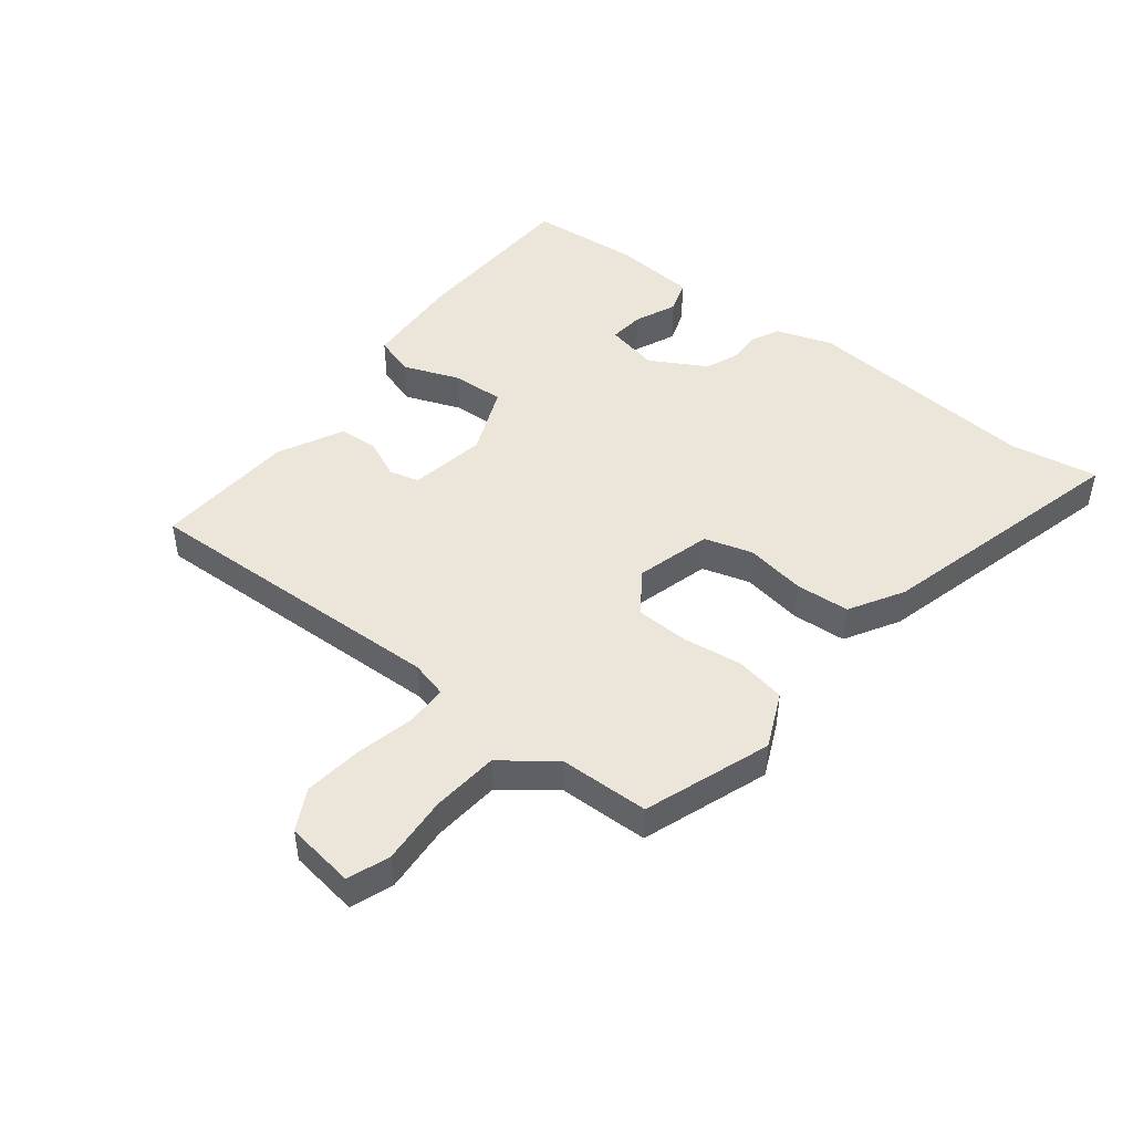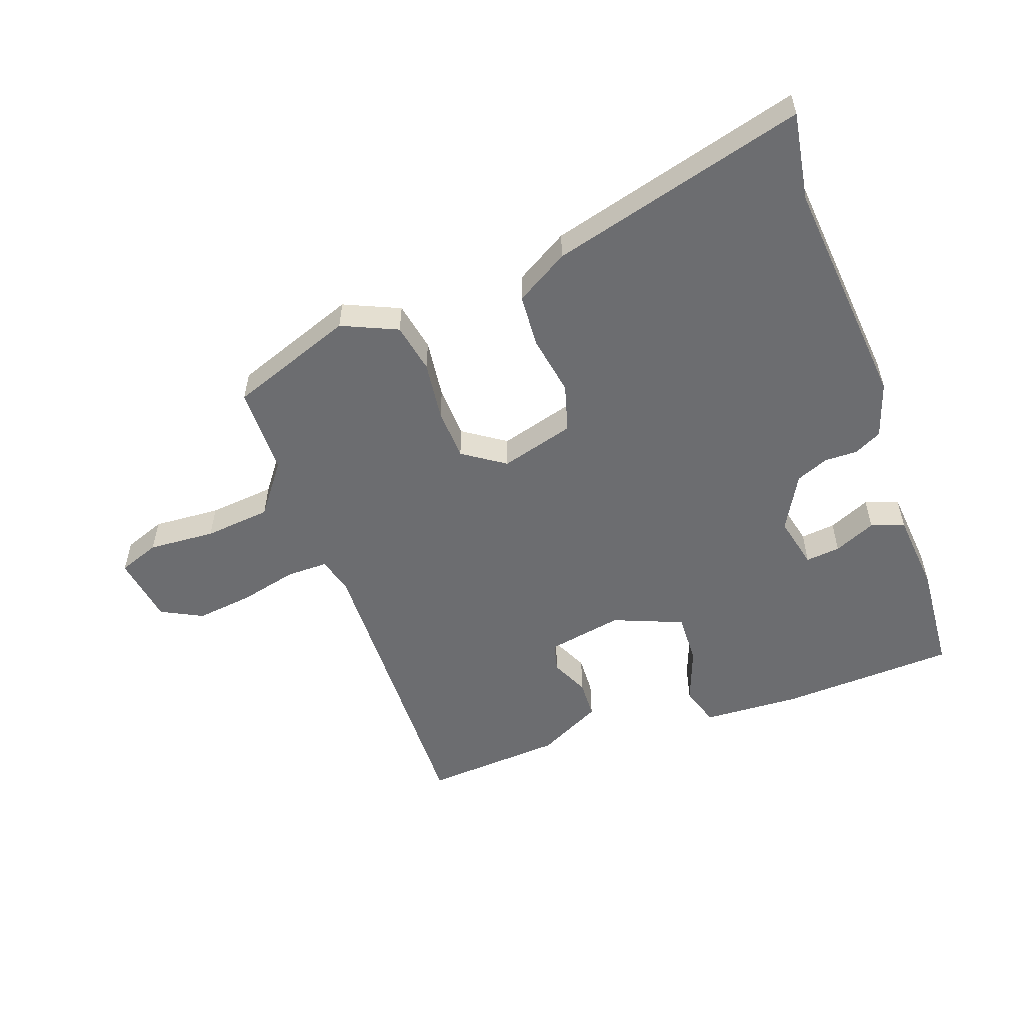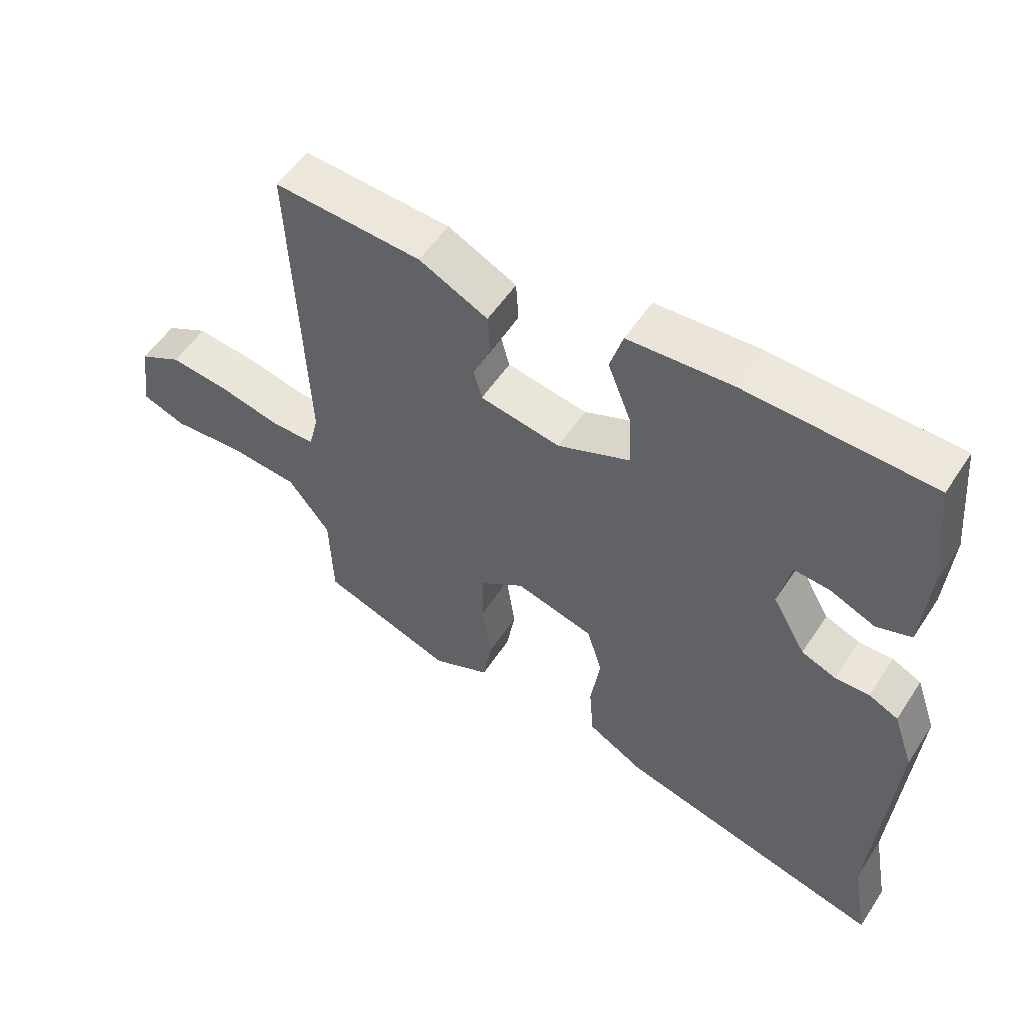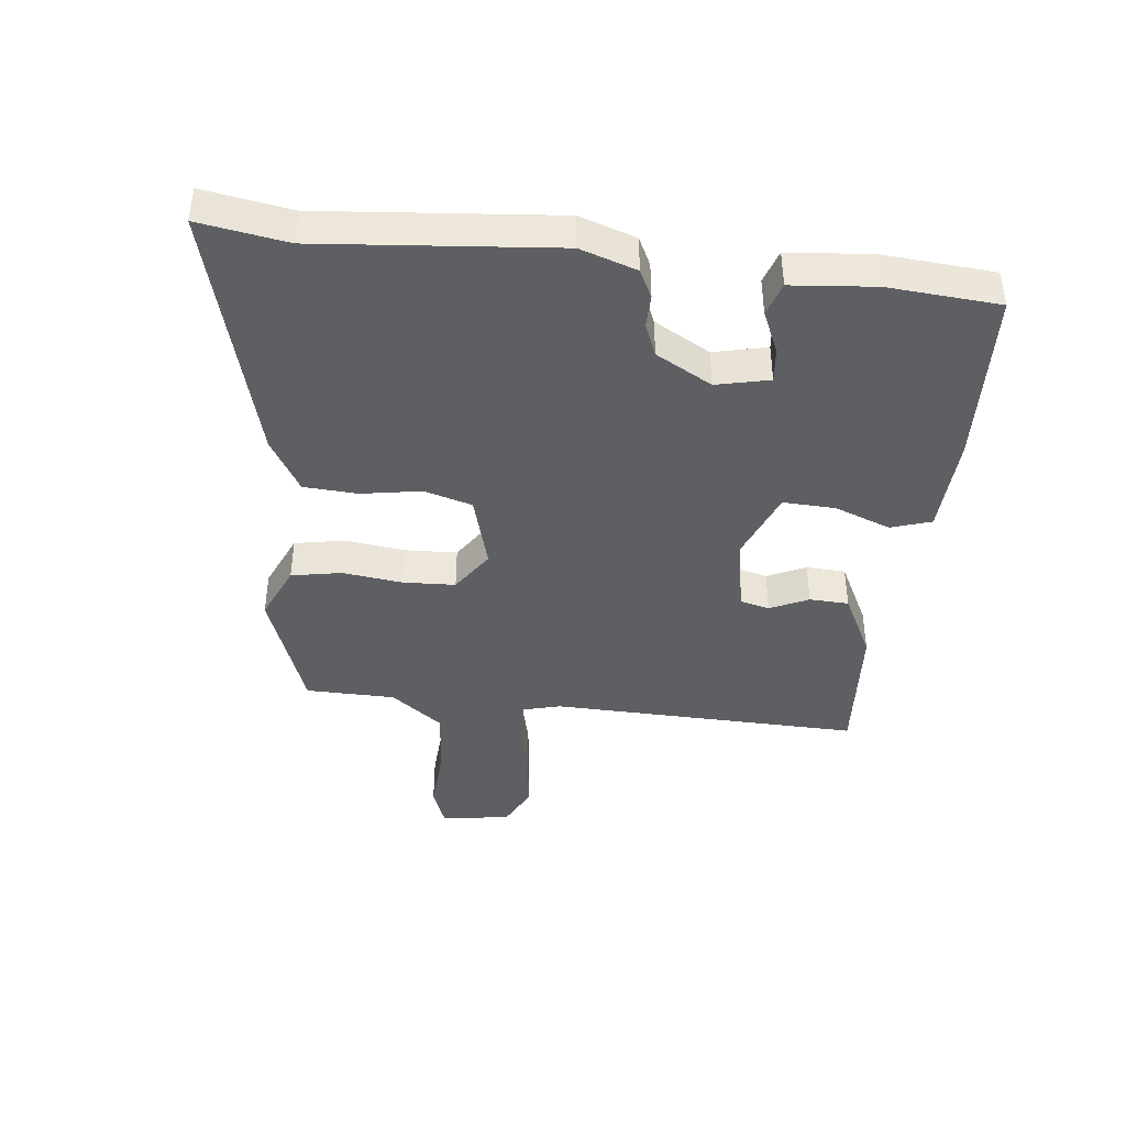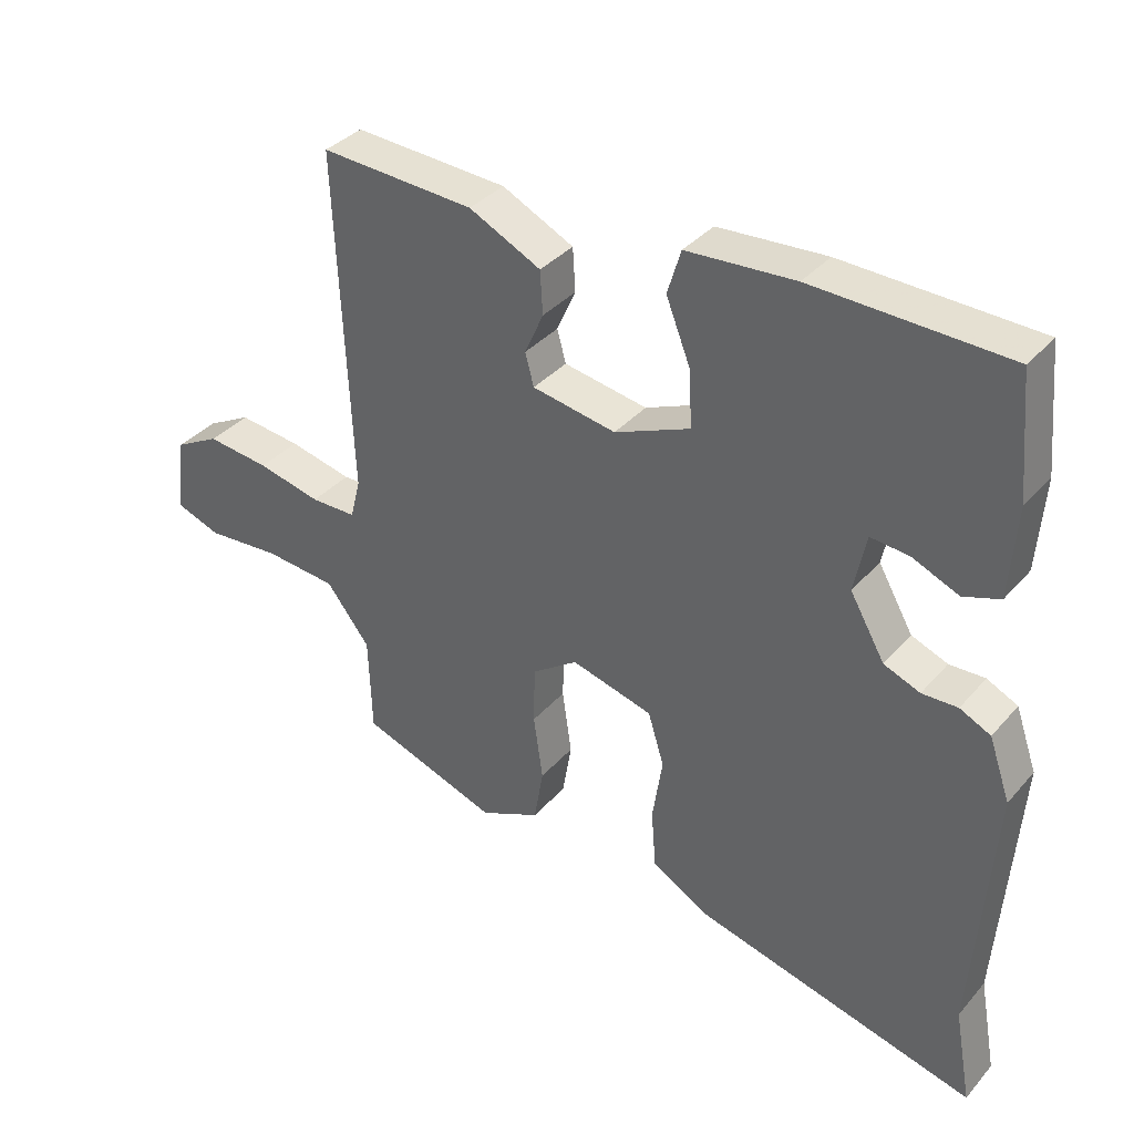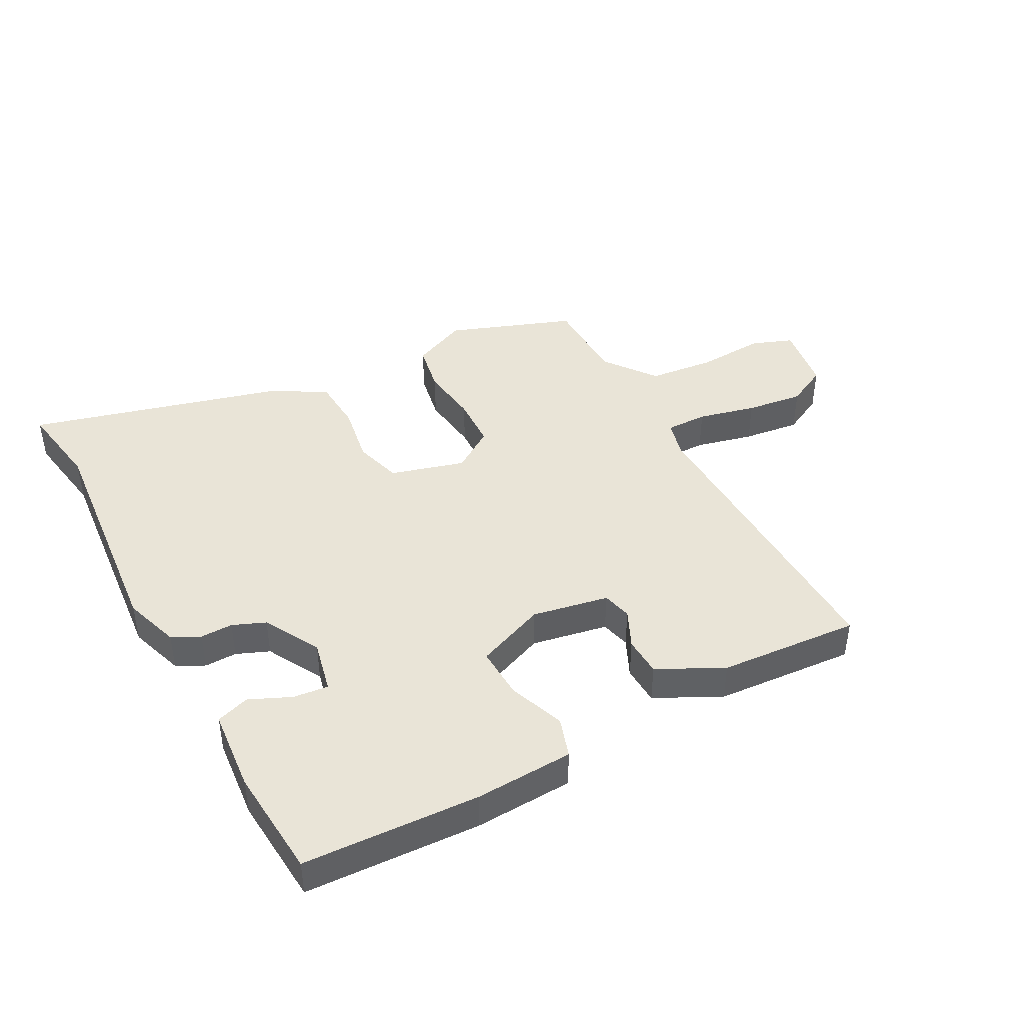
<metadata>
{"format":"obj","ext":"obj","renderer":"f3d","projection":"perspective","resolution":1024,"background":"white","views":[{"elev":46.8,"azim":128.7,"up":"+Y"},{"elev":-54.0,"azim":-159.2,"up":"+Y"},{"elev":54.5,"azim":-147.3,"up":"+Z"},{"elev":-41.7,"azim":-95.4,"up":"+Y"},{"elev":36.2,"azim":-144.6,"up":"+Z"},{"elev":43.0,"azim":-27.2,"up":"+Y"}]}
</metadata>
<code>
v 0.512 0.07 0.474
v 0.49 0.07 -0.033
v 0.505 0.07 -0.093
v 0.573 0.07 -0.094
v 0.668 0.07 -0.073
v 0.762 0.07 -0.063
v 0.829 0.07 -0.099
v 0.844 0.07 -0.212
v 0.776 0.07 -0.236
v 0.666 0.07 -0.227
v 0.557 0.07 -0.236
v 0.492 0.07 -0.319
v 0.487 0.07 -0.465
v 0.281 0.07 -0.536
v 0.191 0.07 -0.494
v 0.177 0.07 -0.412
v 0.191 0.07 -0.315
v 0.189 0.07 -0.229
v 0.121 0.07 -0.181
v -0.001 0.07 -0.213
v -0.025 0.07 -0.291
v -0.01 0.07 -0.389
v -0.017 0.07 -0.477
v -0.105 0.07 -0.527
v -0.524 0.07 -0.631
v -0.498 0.07 -0.488
v -0.526 0.07 -0.104
v -0.494 0.07 -0.013
v -0.448 0.07 0.009
v -0.395 0.07 0.007
v -0.341 0.07 0.028
v -0.289 0.07 0.118
v -0.307 0.07 0.205
v -0.364 0.07 0.2
v -0.433 0.07 0.171
v -0.487 0.07 0.19
v -0.497 0.07 0.326
v -0.48 0.07 0.507
v -0.192 0.07 0.515
v -0.031 0.07 0.504
v -0.011 0.07 0.438
v -0.047 0.07 0.347
v -0.052 0.07 0.262
v 0.061 0.07 0.214
v 0.186 0.07 0.235
v 0.199 0.07 0.283
v 0.171 0.07 0.346
v 0.175 0.07 0.41
v 0.282 0.07 0.462
v 0.512 0 0.474
v 0.49 0 -0.033
v 0.505 0 -0.093
v 0.573 0 -0.094
v 0.668 0 -0.073
v 0.762 0 -0.063
v 0.829 0 -0.099
v 0.844 0 -0.212
v 0.776 0 -0.236
v 0.666 0 -0.227
v 0.557 0 -0.236
v 0.492 0 -0.319
v 0.487 0 -0.465
v 0.281 0 -0.536
v 0.191 0 -0.494
v 0.177 0 -0.412
v 0.191 0 -0.315
v 0.189 0 -0.229
v 0.121 0 -0.181
v -0.001 0 -0.213
v -0.025 0 -0.291
v -0.01 0 -0.389
v -0.017 0 -0.477
v -0.105 0 -0.527
v -0.524 0 -0.631
v -0.498 0 -0.488
v -0.526 0 -0.104
v -0.494 0 -0.013
v -0.448 0 0.009
v -0.395 0 0.007
v -0.341 0 0.028
v -0.289 0 0.118
v -0.307 0 0.205
v -0.364 0 0.2
v -0.433 0 0.171
v -0.487 0 0.19
v -0.497 0 0.326
v -0.48 0 0.507
v -0.192 0 0.515
v -0.031 0 0.504
v -0.011 0 0.438
v -0.047 0 0.347
v -0.052 0 0.262
v 0.061 0 0.214
v 0.186 0 0.235
v 0.199 0 0.283
v 0.171 0 0.346
v 0.175 0 0.41
v 0.282 0 0.462
f 46 47 48 49
f 45 46 49 1
f 39 40 41 42
f 39 42 43
f 38 39 43
f 37 38 43
f 34 35 36 37
f 33 34 37 43
f 32 33 43 44
f 27 28 29 30
f 26 27 30 31
f 21 22 23 24
f 20 21 24 25
f 14 15 16 17
f 12 13 14 17
f 11 12 17 18
f 10 11 18 19
f 8 9 10 19
f 4 5 6 7
f 3 4 7 8
f 45 1 2
f 45 2 3
f 44 45 3
f 32 44 3
f 20 25 26 31
f 19 20 31 32
f 3 8 19 32
f 98 97 96 95
f 50 98 95 94
f 91 90 89 88
f 92 91 88
f 92 88 87
f 92 87 86
f 86 85 84 83
f 92 86 83 82
f 93 92 82 81
f 79 78 77 76
f 80 79 76 75
f 73 72 71 70
f 74 73 70 69
f 66 65 64 63
f 66 63 62 61
f 67 66 61 60
f 68 67 60 59
f 68 59 58 57
f 56 55 54 53
f 57 56 53 52
f 51 50 94
f 52 51 94
f 52 94 93
f 52 93 81
f 80 75 74 69
f 81 80 69 68
f 81 68 57 52
f 1 50 51 2
f 2 51 52 3
f 3 52 53 4
f 4 53 54 5
f 5 54 55 6
f 6 55 56 7
f 7 56 57 8
f 8 57 58 9
f 9 58 59 10
f 10 59 60 11
f 11 60 61 12
f 12 61 62 13
f 13 62 63 14
f 14 63 64 15
f 15 64 65 16
f 16 65 66 17
f 17 66 67 18
f 18 67 68 19
f 19 68 69 20
f 20 69 70 21
f 21 70 71 22
f 22 71 72 23
f 23 72 73 24
f 24 73 74 25
f 25 74 75 26
f 26 75 76 27
f 27 76 77 28
f 28 77 78 29
f 29 78 79 30
f 30 79 80 31
f 31 80 81 32
f 32 81 82 33
f 33 82 83 34
f 34 83 84 35
f 35 84 85 36
f 36 85 86 37
f 37 86 87 38
f 38 87 88 39
f 39 88 89 40
f 40 89 90 41
f 41 90 91 42
f 42 91 92 43
f 43 92 93 44
f 44 93 94 45
f 45 94 95 46
f 46 95 96 47
f 47 96 97 48
f 48 97 98 49
f 49 98 50 1

</code>
